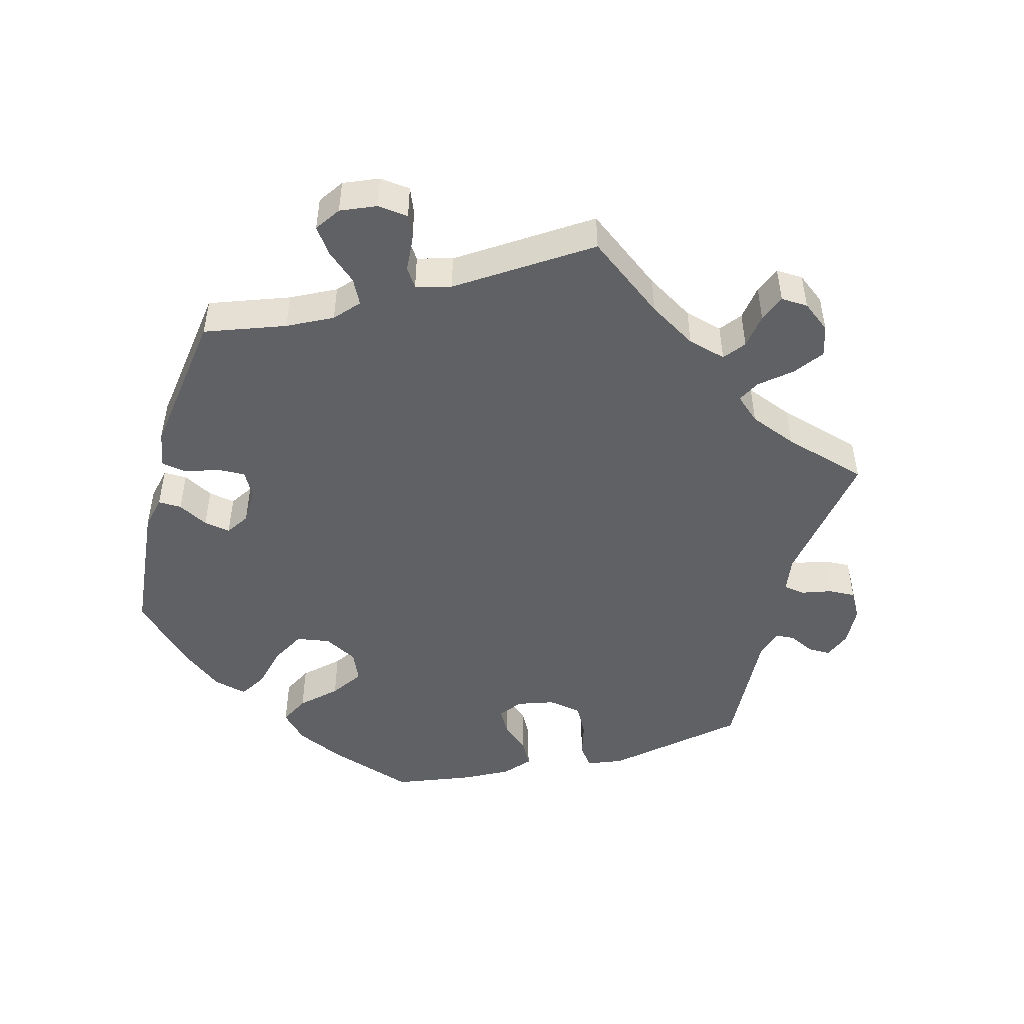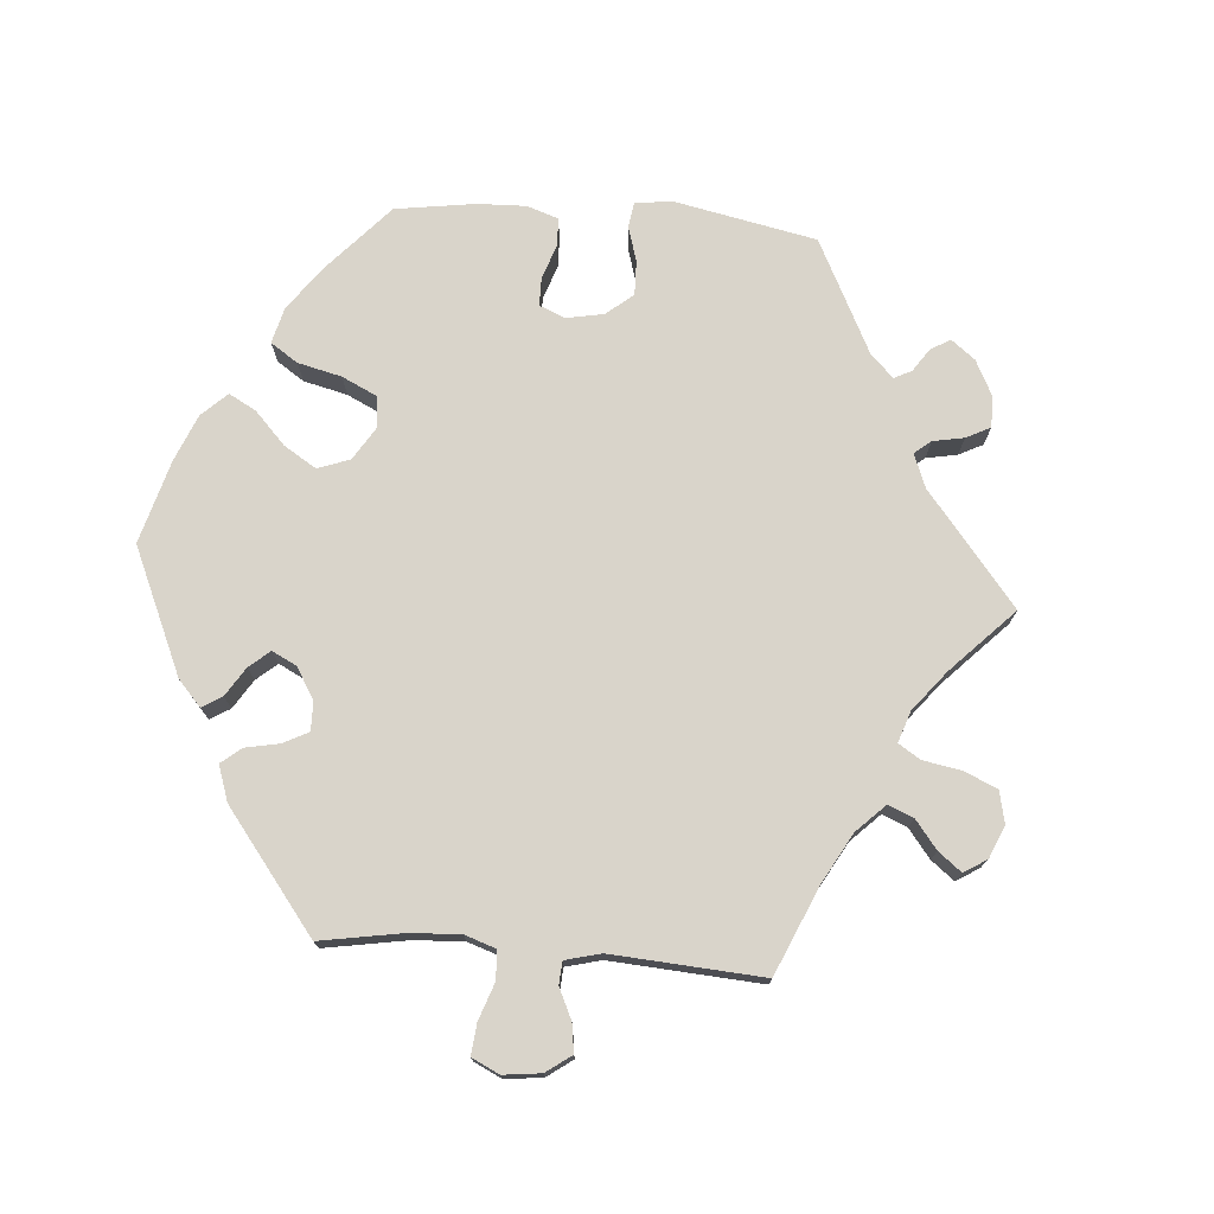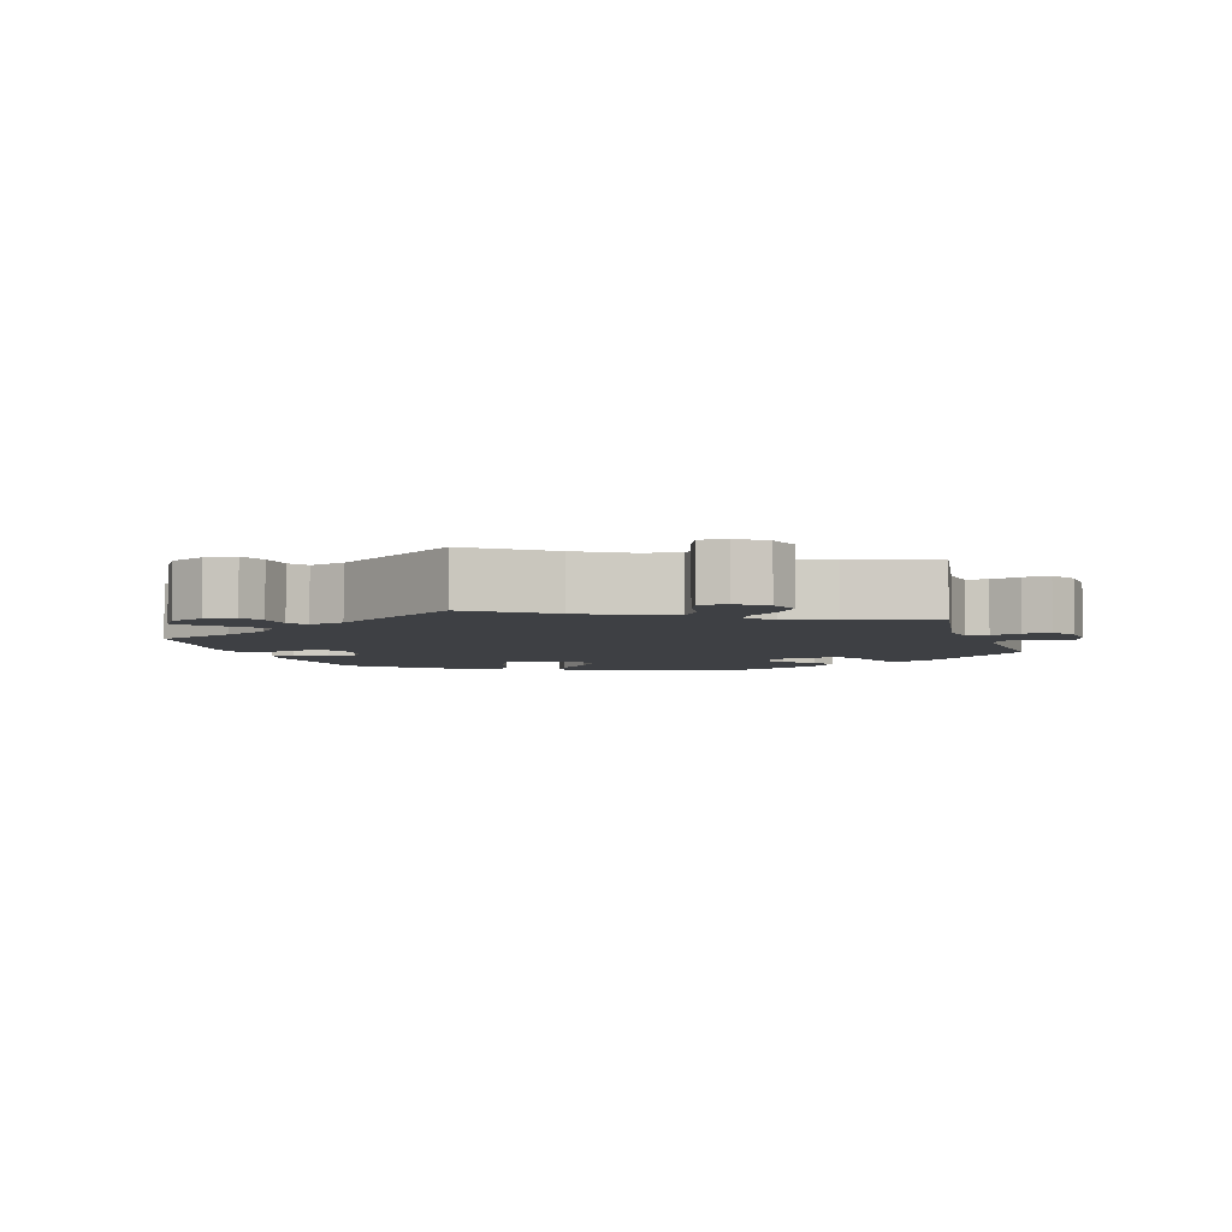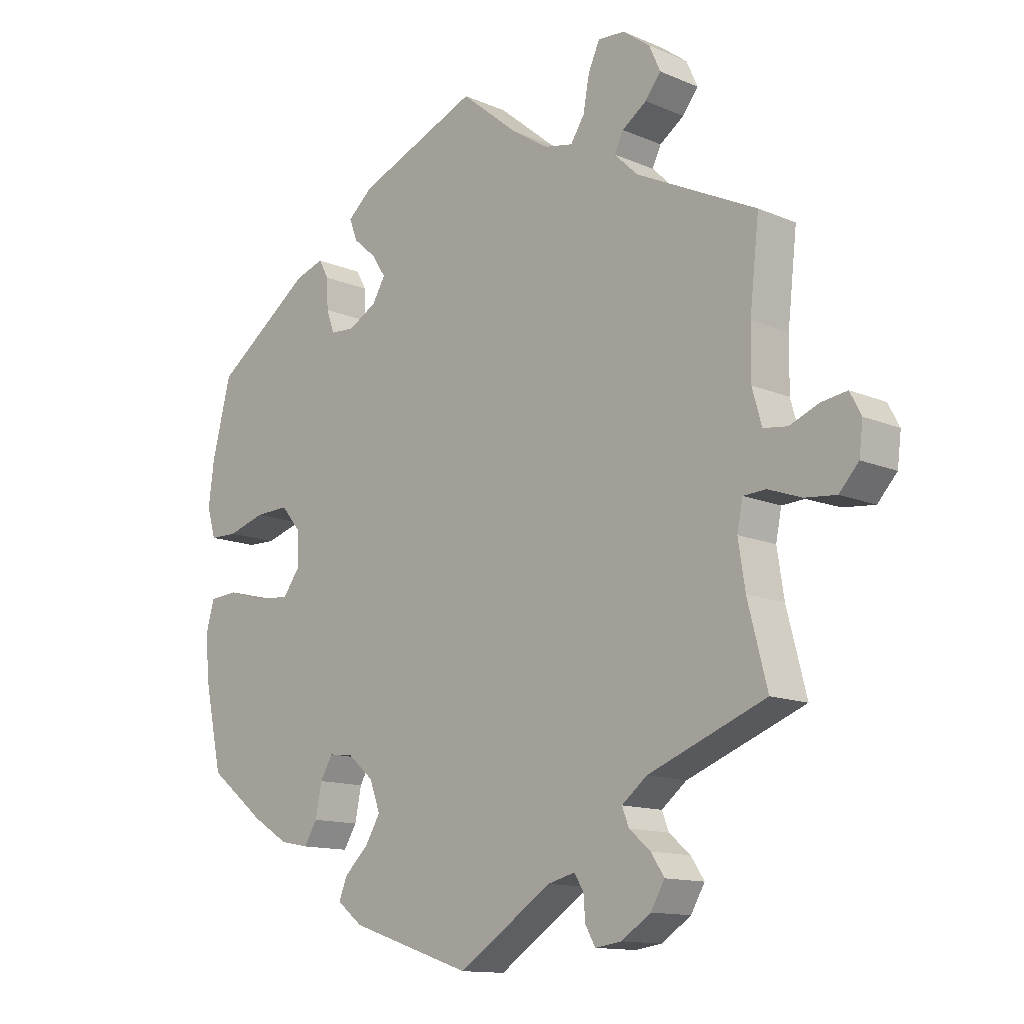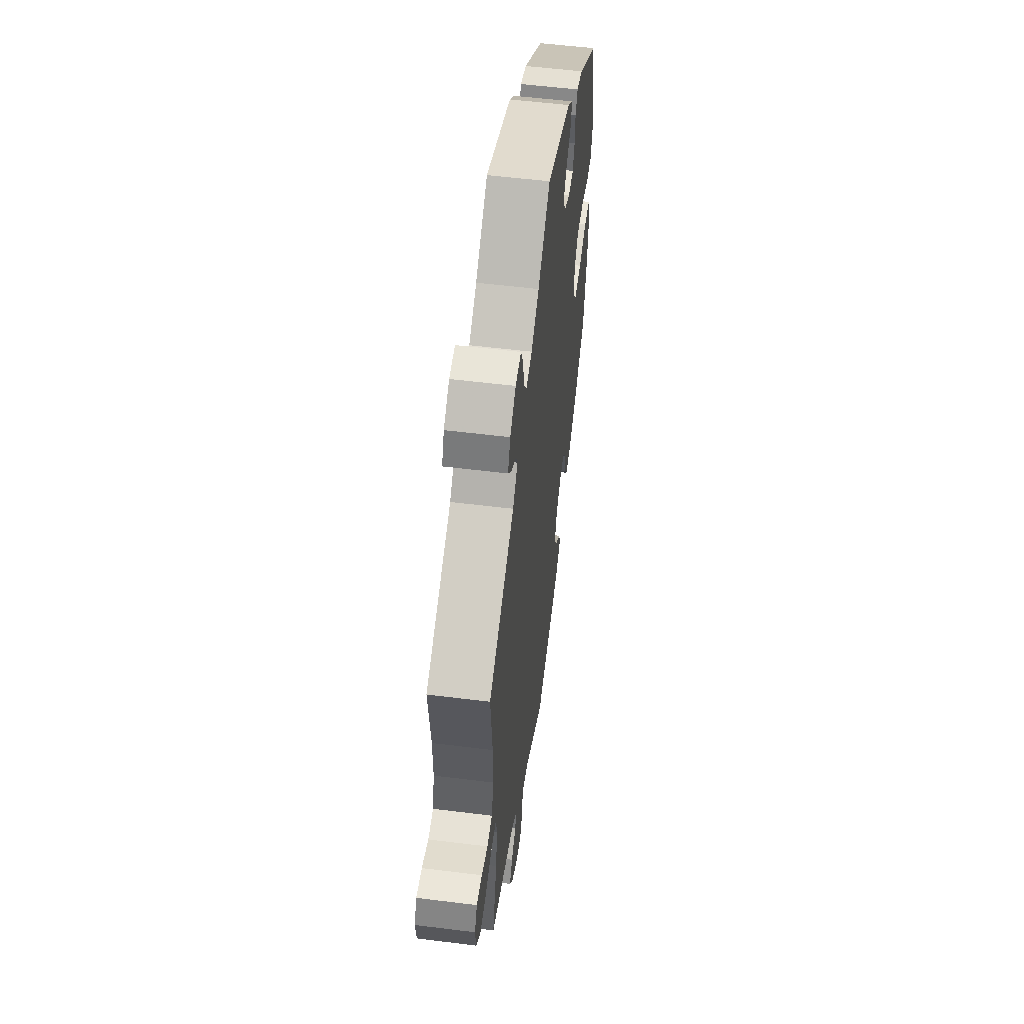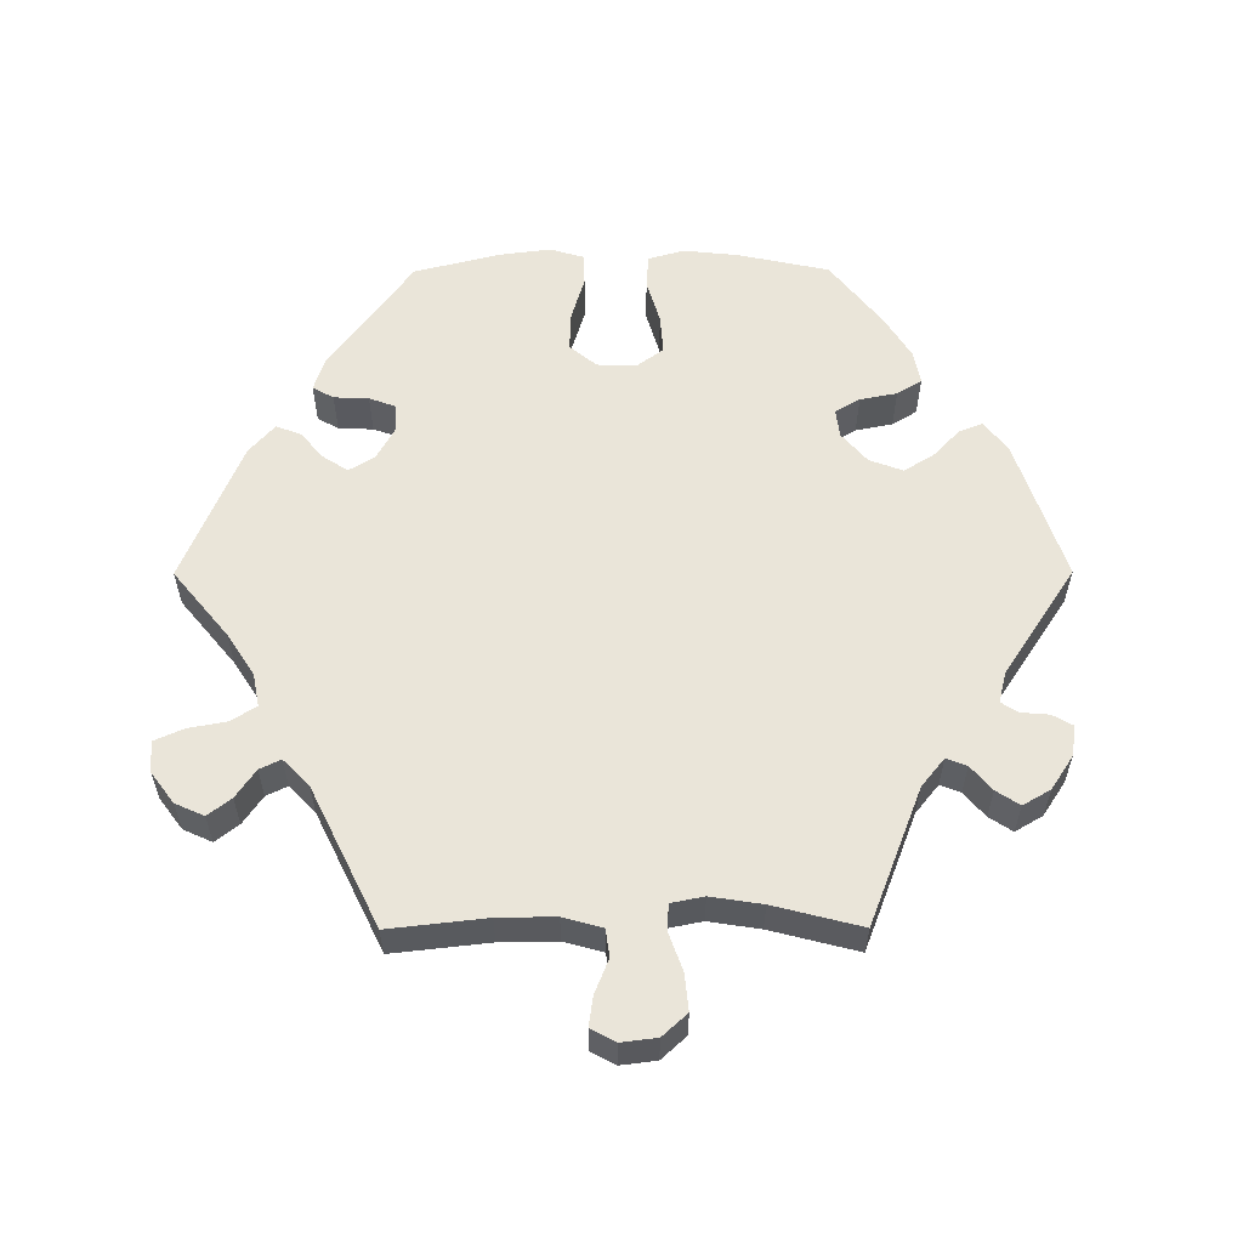
<metadata>
{"format":"obj","ext":"obj","renderer":"f3d","projection":"perspective","resolution":1024,"background":"white","views":[{"elev":-48.7,"azim":44.5,"up":"+Y"},{"elev":74.8,"azim":34.5,"up":"+Y"},{"elev":-4.7,"azim":77.5,"up":"+Y"},{"elev":-12.9,"azim":45.5,"up":"+Z"},{"elev":55.4,"azim":97.5,"up":"+Z"},{"elev":58.2,"azim":89.8,"up":"+Y"}]}
</metadata>
<code>
v -0.528 0.07 -0.162
v -0.536 0.07 -0.087
v -0.522 0.07 -0.037
v -0.476 0.07 -0.034
v -0.415 0.07 -0.052
v -0.361 0.07 -0.056
v -0.334 0.07 -0.019
v -0.336 0.07 0.035
v -0.367 0.07 0.072
v -0.421 0.07 0.07
v -0.481 0.07 0.052
v -0.525 0.07 0.053
v -0.539 0.07 0.1
v -0.53 0.07 0.17
v -0.5 0.07 0.289
v -0.344 0.07 0.403
v -0.298 0.07 0.418
v -0.282 0.07 0.389
v -0.28 0.07 0.341
v -0.267 0.07 0.305
v -0.228 0.07 0.303
v -0.183 0.07 0.328
v -0.162 0.07 0.363
v -0.184 0.07 0.397
v -0.221 0.07 0.429
v -0.234 0.07 0.463
v -0.194 0.07 0.498
v 0 0.07 0.578
v 0.092 0.07 0.502
v 0.151 0.07 0.464
v 0.196 0.07 0.455
v 0.218 0.07 0.489
v 0.228 0.07 0.543
v 0.246 0.07 0.583
v 0.289 0.07 0.58
v 0.332 0.07 0.548
v 0.35 0.07 0.508
v 0.325 0.07 0.476
v 0.286 0.07 0.449
v 0.272 0.07 0.42
v 0.309 0.07 0.384
v 0.501 0.07 0.29
v 0.486 0.07 0.156
v 0.485 0.07 0.077
v 0.5 0.07 0.023
v 0.538 0.07 0.018
v 0.585 0.07 0.037
v 0.626 0.07 0.043
v 0.644 0.07 0.009
v 0.638 0.07 -0.04
v 0.607 0.07 -0.074
v 0.557 0.07 -0.069
v 0.504 0.07 -0.05
v 0.468 0.07 -0.052
v 0.459 0.07 -0.097
v 0.47 0.07 -0.168
v 0.501 0.07 -0.289
v 0.313 0.07 -0.362
v 0.273 0.07 -0.394
v 0.284 0.07 -0.422
v 0.318 0.07 -0.451
v 0.339 0.07 -0.483
v 0.317 0.07 -0.521
v 0.27 0.07 -0.552
v 0.228 0.07 -0.558
v 0.212 0.07 -0.53
v 0.209 0.07 -0.491
v 0.194 0.07 -0.468
v 0.151 0.07 -0.479
v 0.001 0.07 -0.578
v -0.194 0.07 -0.513
v -0.235 0.07 -0.481
v -0.222 0.07 -0.448
v -0.184 0.07 -0.412
v -0.159 0.07 -0.371
v -0.176 0.07 -0.325
v -0.217 0.07 -0.29
v -0.256 0.07 -0.285
v -0.276 0.07 -0.319
v -0.286 0.07 -0.37
v -0.307 0.07 -0.404
v -0.353 0.07 -0.395
v -0.411 0.07 -0.359
v -0.501 0.07 -0.288
v -0.528 0 -0.162
v -0.536 0 -0.087
v -0.522 0 -0.037
v -0.476 0 -0.034
v -0.415 0 -0.052
v -0.361 0 -0.056
v -0.334 0 -0.019
v -0.336 0 0.035
v -0.367 0 0.072
v -0.421 0 0.07
v -0.481 0 0.052
v -0.525 0 0.053
v -0.539 0 0.1
v -0.53 0 0.17
v -0.5 0 0.289
v -0.344 0 0.403
v -0.298 0 0.418
v -0.282 0 0.389
v -0.28 0 0.341
v -0.267 0 0.305
v -0.228 0 0.303
v -0.183 0 0.328
v -0.162 0 0.363
v -0.184 0 0.397
v -0.221 0 0.429
v -0.234 0 0.463
v -0.194 0 0.498
v 0 0 0.578
v 0.092 0 0.502
v 0.151 0 0.464
v 0.196 0 0.455
v 0.218 0 0.489
v 0.228 0 0.543
v 0.246 0 0.583
v 0.289 0 0.58
v 0.332 0 0.548
v 0.35 0 0.508
v 0.325 0 0.476
v 0.286 0 0.449
v 0.272 0 0.42
v 0.309 0 0.384
v 0.501 0 0.29
v 0.486 0 0.156
v 0.485 0 0.077
v 0.5 0 0.023
v 0.538 0 0.018
v 0.585 0 0.037
v 0.626 0 0.043
v 0.644 0 0.009
v 0.638 0 -0.04
v 0.607 0 -0.074
v 0.557 0 -0.069
v 0.504 0 -0.05
v 0.468 0 -0.052
v 0.459 0 -0.097
v 0.47 0 -0.168
v 0.501 0 -0.289
v 0.313 0 -0.362
v 0.273 0 -0.394
v 0.284 0 -0.422
v 0.318 0 -0.451
v 0.339 0 -0.483
v 0.317 0 -0.521
v 0.27 0 -0.552
v 0.228 0 -0.558
v 0.212 0 -0.53
v 0.209 0 -0.491
v 0.194 0 -0.468
v 0.151 0 -0.479
v 0.001 0 -0.578
v -0.194 0 -0.513
v -0.235 0 -0.481
v -0.222 0 -0.448
v -0.184 0 -0.412
v -0.159 0 -0.371
v -0.176 0 -0.325
v -0.217 0 -0.29
v -0.256 0 -0.285
v -0.276 0 -0.319
v -0.286 0 -0.37
v -0.307 0 -0.404
v -0.353 0 -0.395
v -0.411 0 -0.359
v -0.501 0 -0.288
f 79 80 81 82
f 78 79 82 83
f 71 72 73 74
f 69 70 71 74
f 68 69 74 75
f 64 65 66 67
f 64 67 68
f 63 64 68
f 60 61 62 63
f 59 60 63 68
f 56 57 58
f 55 56 58 59
f 54 55 59 68
f 50 51 52 53
f 50 53 54
f 49 50 54
f 46 47 48 49
f 46 49 54
f 45 46 54
f 44 45 54 68
f 41 42 43
f 40 41 43 44
f 36 37 38 39
f 36 39 40
f 35 36 40
f 32 33 34 35
f 31 32 35 40
f 30 31 40 44
f 26 27 28 29
f 24 25 26 29
f 23 24 29 30
f 22 23 30 44
f 16 17 18 19
f 16 19 20
f 15 16 20
f 14 15 20 21
f 10 11 12 13
f 9 10 13 14
f 2 3 4 5
f 2 5 6
f 1 2 6
f 78 83 84 1
f 44 68 75 76
f 21 22 44 76
f 21 76 77
f 9 14 21
f 8 9 21
f 7 8 21 77
f 6 7 77 78
f 1 6 78
f 166 165 164 163
f 167 166 163 162
f 158 157 156 155
f 158 155 154 153
f 159 158 153 152
f 151 150 149 148
f 152 151 148
f 152 148 147
f 147 146 145 144
f 152 147 144 143
f 142 141 140
f 143 142 140 139
f 152 143 139 138
f 137 136 135 134
f 138 137 134
f 138 134 133
f 133 132 131 130
f 138 133 130
f 138 130 129
f 152 138 129 128
f 127 126 125
f 128 127 125 124
f 123 122 121 120
f 124 123 120
f 124 120 119
f 119 118 117 116
f 124 119 116 115
f 128 124 115 114
f 113 112 111 110
f 113 110 109 108
f 114 113 108 107
f 128 114 107 106
f 103 102 101 100
f 104 103 100
f 104 100 99
f 105 104 99 98
f 97 96 95 94
f 98 97 94 93
f 89 88 87 86
f 90 89 86
f 90 86 85
f 85 168 167 162
f 160 159 152 128
f 160 128 106 105
f 161 160 105
f 105 98 93
f 105 93 92
f 161 105 92 91
f 162 161 91 90
f 162 90 85
f 1 85 86 2
f 2 86 87 3
f 3 87 88 4
f 4 88 89 5
f 5 89 90 6
f 6 90 91 7
f 7 91 92 8
f 8 92 93 9
f 9 93 94 10
f 10 94 95 11
f 11 95 96 12
f 12 96 97 13
f 13 97 98 14
f 14 98 99 15
f 15 99 100 16
f 16 100 101 17
f 17 101 102 18
f 18 102 103 19
f 19 103 104 20
f 20 104 105 21
f 21 105 106 22
f 22 106 107 23
f 23 107 108 24
f 24 108 109 25
f 25 109 110 26
f 26 110 111 27
f 27 111 112 28
f 28 112 113 29
f 29 113 114 30
f 30 114 115 31
f 31 115 116 32
f 32 116 117 33
f 33 117 118 34
f 34 118 119 35
f 35 119 120 36
f 36 120 121 37
f 37 121 122 38
f 38 122 123 39
f 39 123 124 40
f 40 124 125 41
f 41 125 126 42
f 42 126 127 43
f 43 127 128 44
f 44 128 129 45
f 45 129 130 46
f 46 130 131 47
f 47 131 132 48
f 48 132 133 49
f 49 133 134 50
f 50 134 135 51
f 51 135 136 52
f 52 136 137 53
f 53 137 138 54
f 54 138 139 55
f 55 139 140 56
f 56 140 141 57
f 57 141 142 58
f 58 142 143 59
f 59 143 144 60
f 60 144 145 61
f 61 145 146 62
f 62 146 147 63
f 63 147 148 64
f 64 148 149 65
f 65 149 150 66
f 66 150 151 67
f 67 151 152 68
f 68 152 153 69
f 69 153 154 70
f 70 154 155 71
f 71 155 156 72
f 72 156 157 73
f 73 157 158 74
f 74 158 159 75
f 75 159 160 76
f 76 160 161 77
f 77 161 162 78
f 78 162 163 79
f 79 163 164 80
f 80 164 165 81
f 81 165 166 82
f 82 166 167 83
f 83 167 168 84
f 84 168 85 1

</code>
